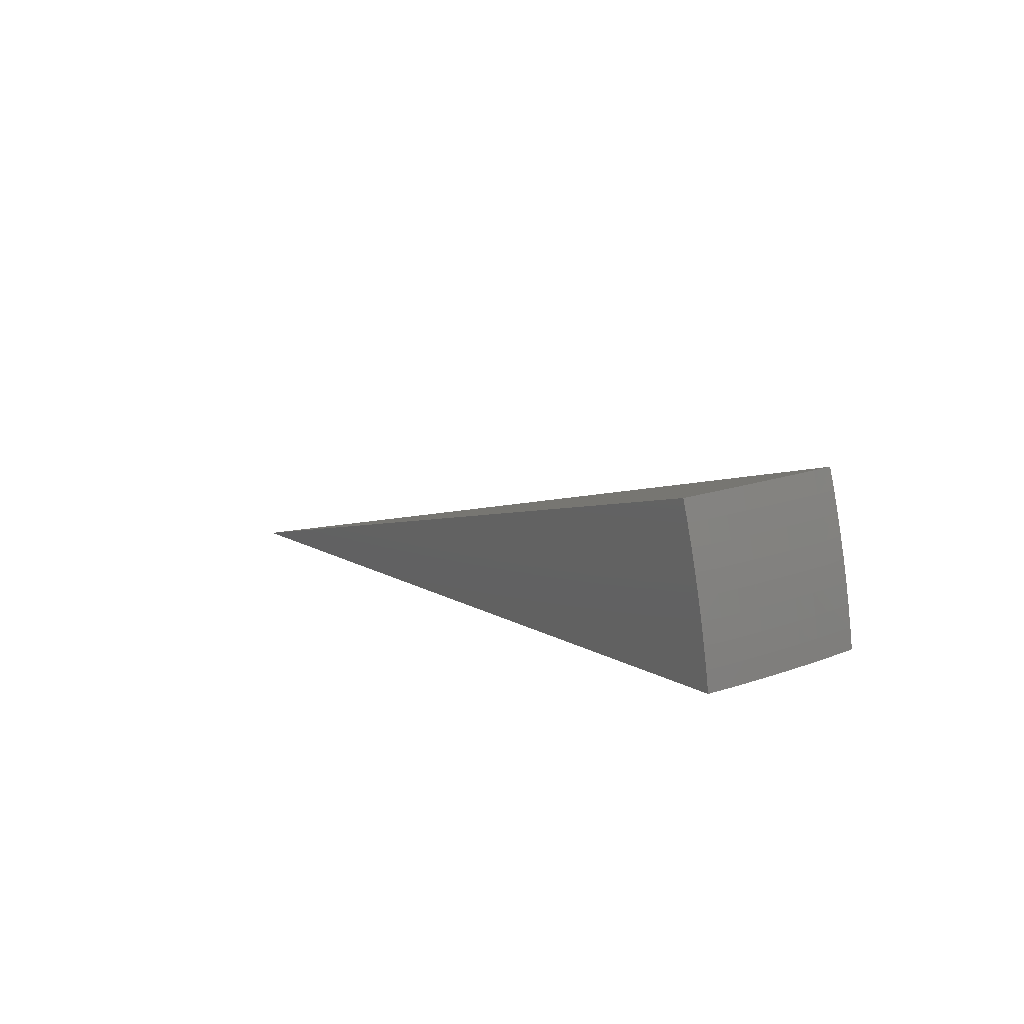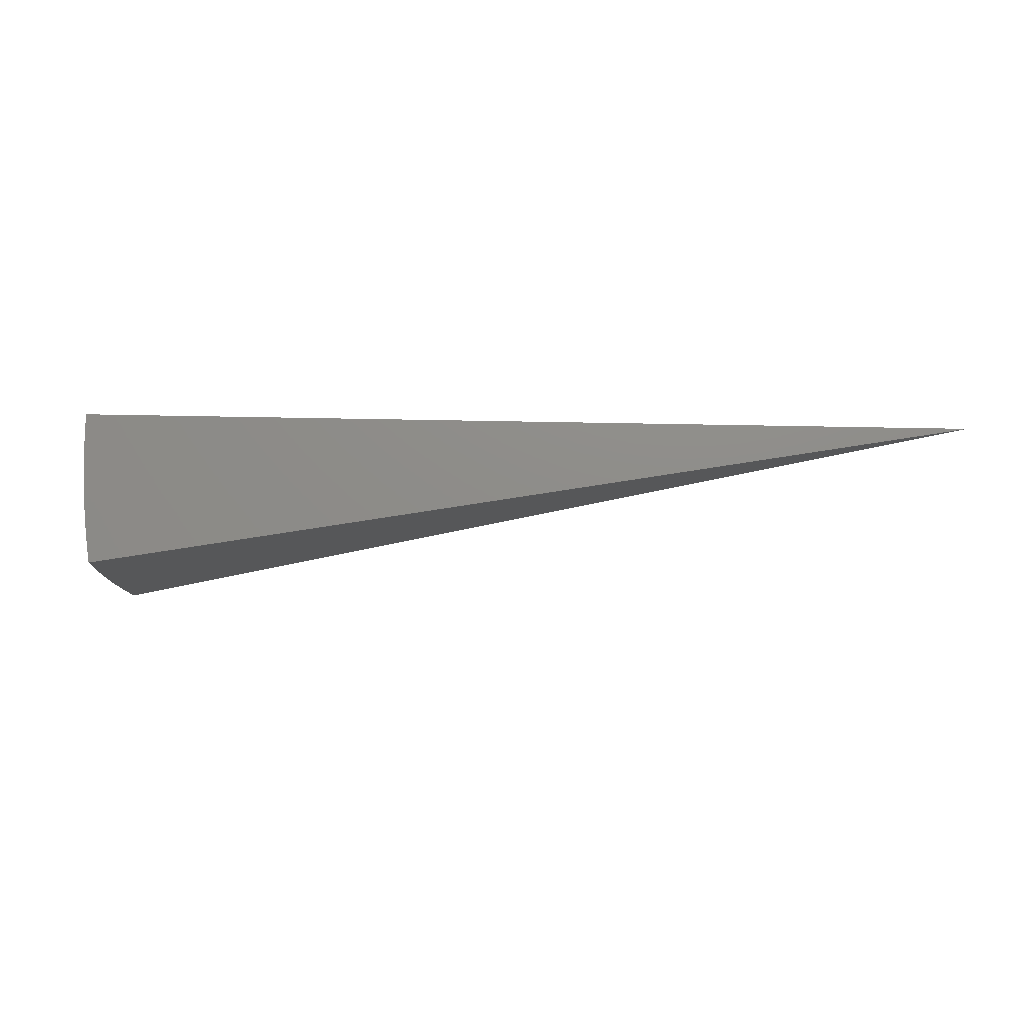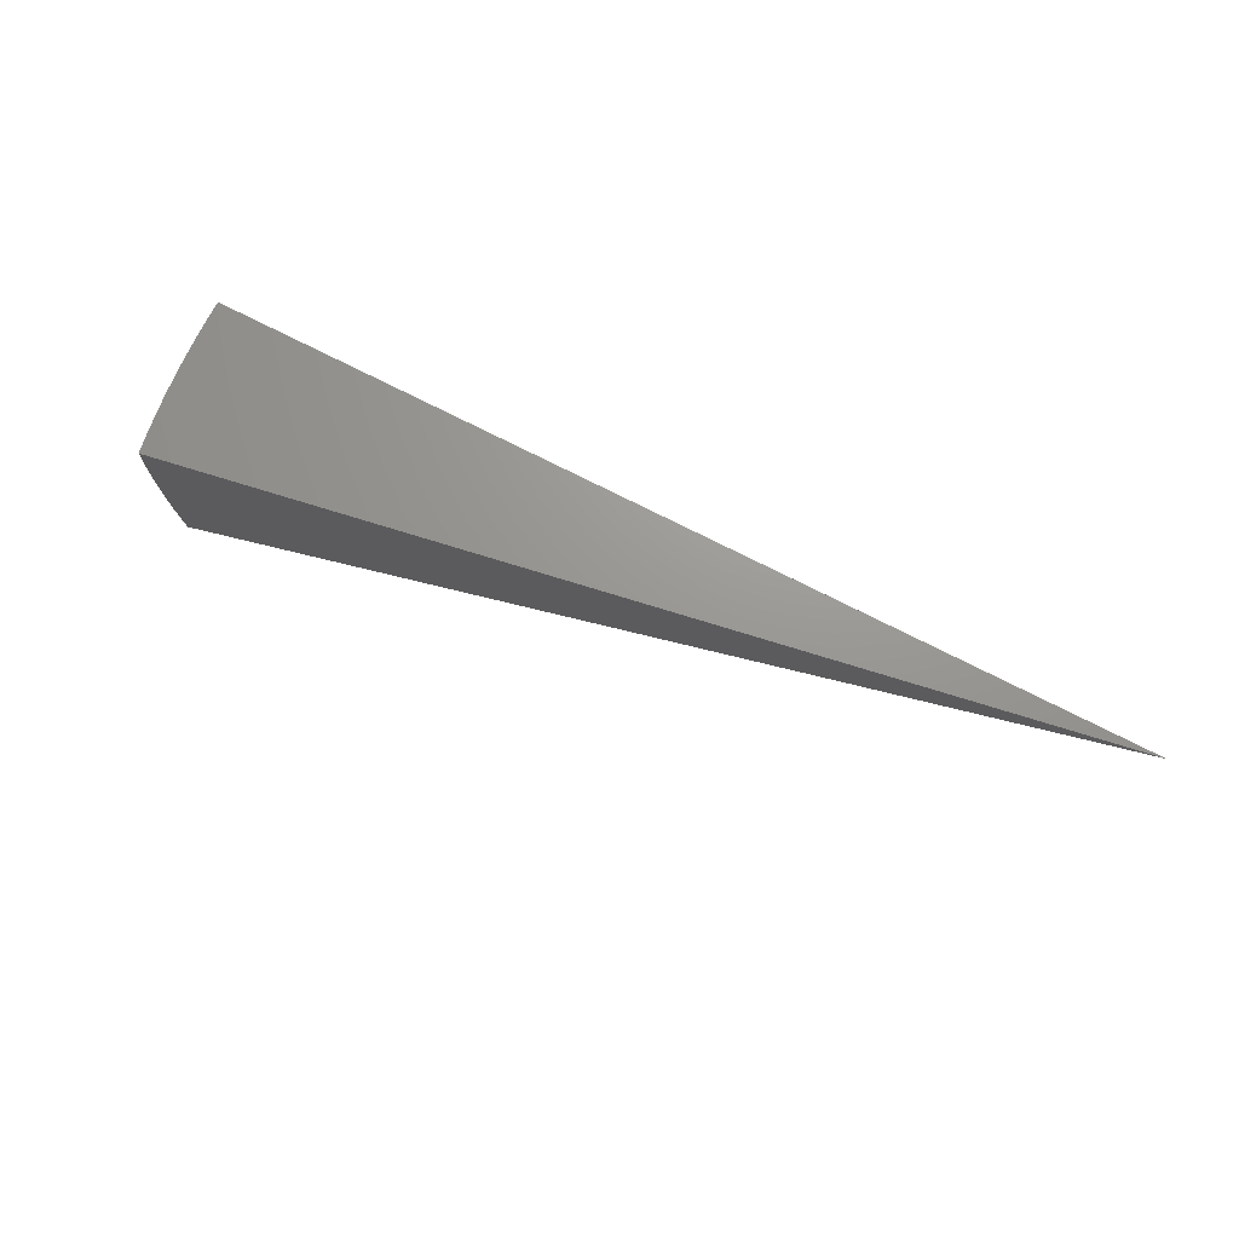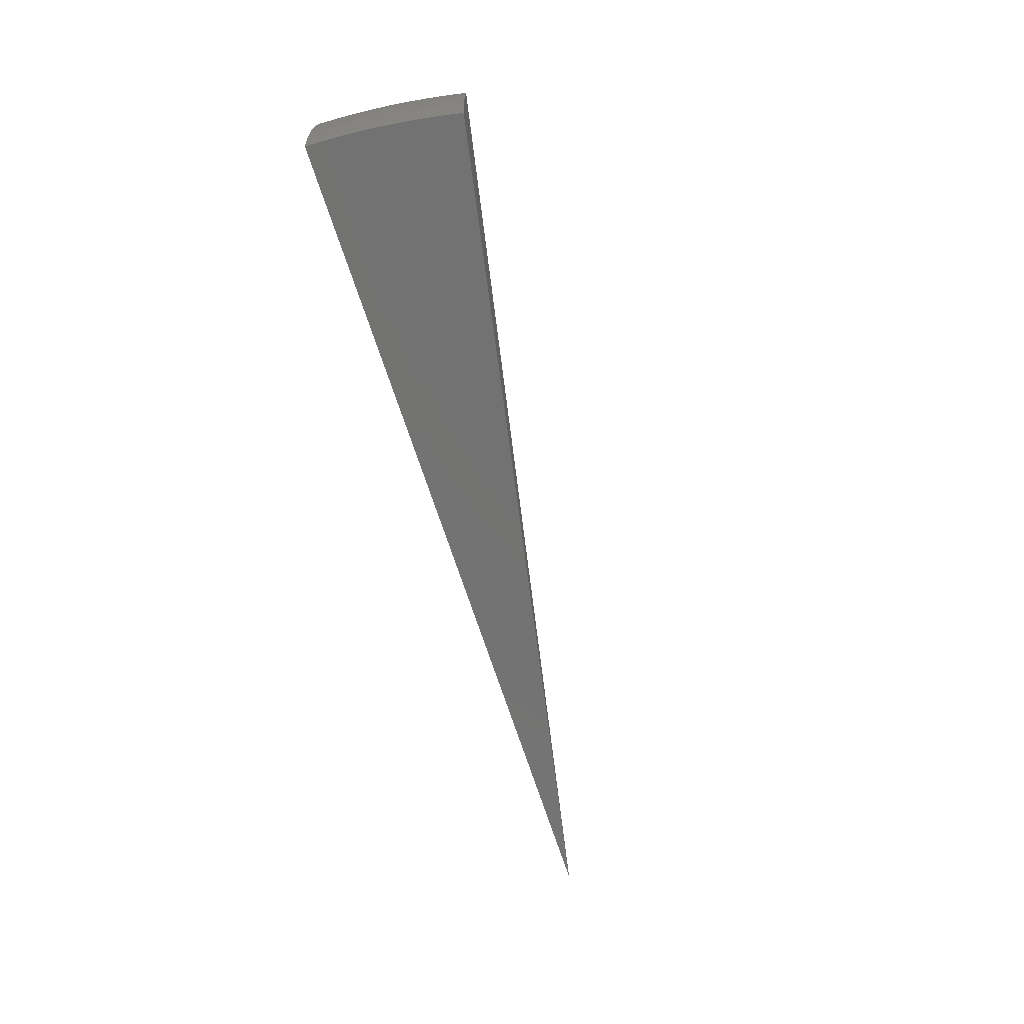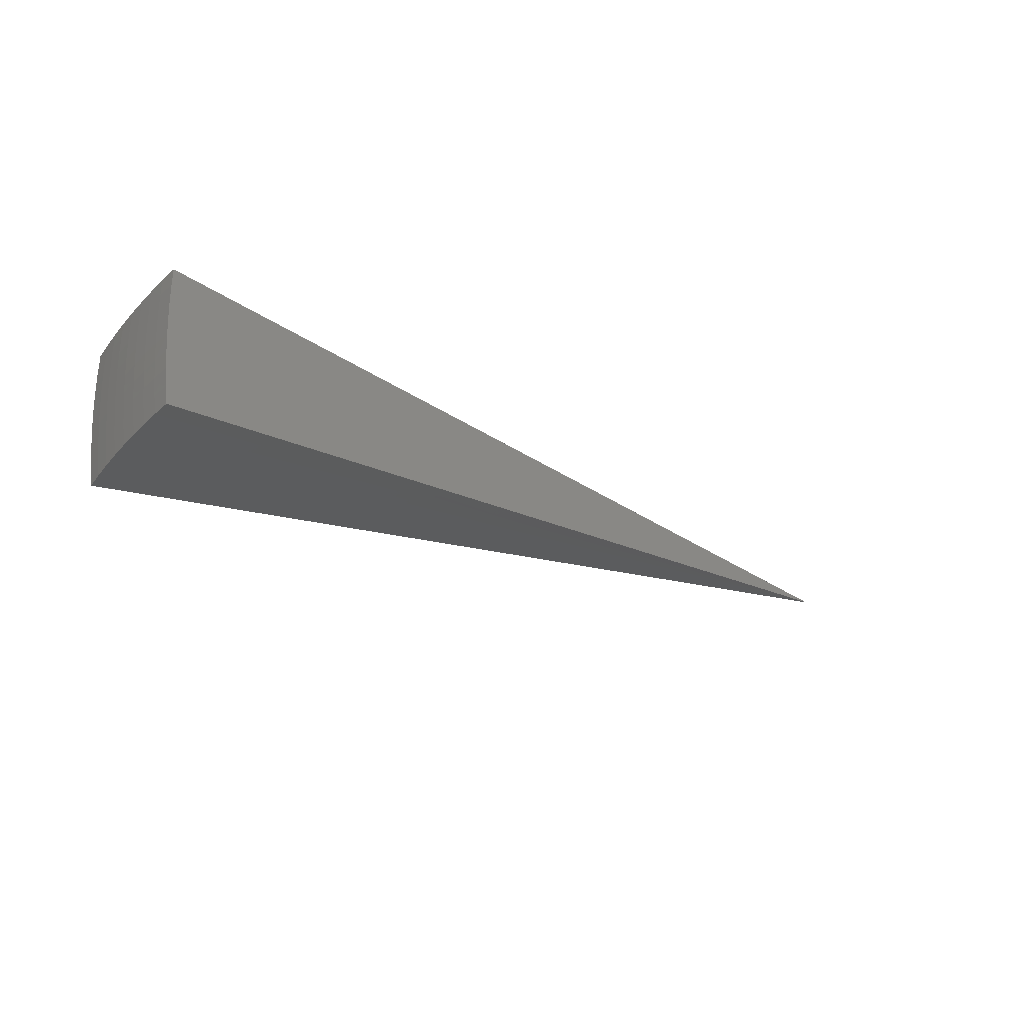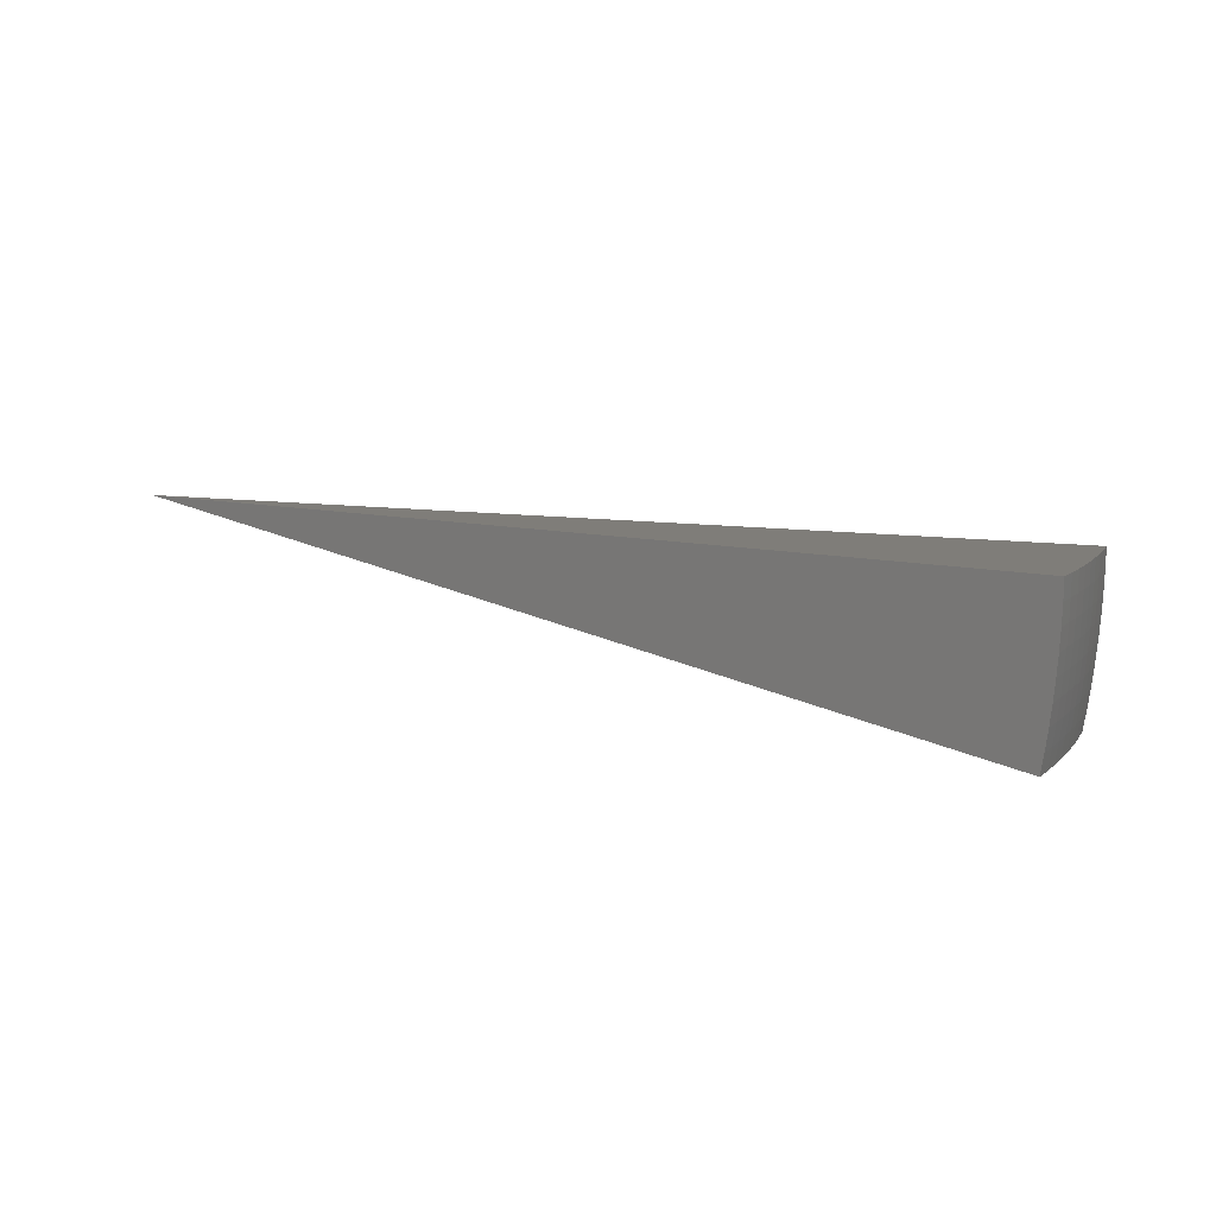
<metadata>
{"format":"stl","ext":"stl","renderer":"f3d","projection":"perspective","resolution":1024,"background":"white","views":[{"elev":20.2,"azim":59.9,"up":"+Y"},{"elev":74.4,"azim":-169.0,"up":"+Z"},{"elev":70.2,"azim":-142.4,"up":"+Z"},{"elev":-74.4,"azim":117.3,"up":"+Z"},{"elev":-35.3,"azim":159.1,"up":"+Z"},{"elev":10.8,"azim":40.2,"up":"+Z"}]}
</metadata>
<code>
# stl→obj: 86 verts, 168 faces
v 10.23 3.724 -1.92
v 0 0 0
v 10.27 3.736 -1.682
v 10.3 3.747 -1.443
v 10.32 3.757 -1.204
v 10.34 3.764 -0.964
v 10.36 3.77 -0.7235
v 10.37 3.774 -0.4825
v 10.38 3.777 -0.2412
v 10.38 3.778 -8.327e-16
v 10.74 1.894 -1.924
v 10.7 2.128 -1.923
v 10.78 1.901 -1.685
v 10.74 2.13 -1.679
v 10.81 1.906 -1.446
v 10.77 2.136 -1.435
v 10.84 1.911 -1.206
v 10.79 2.142 -1.192
v 10.86 1.915 -0.9659
v 10.82 2.146 -0.9503
v 10.88 1.918 -0.7249
v 10.83 2.149 -0.7102
v 10.89 1.92 -0.4835
v 10.84 2.151 -0.4717
v 10.9 1.921 -0.2417
v 10.85 2.153 -0.2349
v 10.9 1.922 -2.776e-16
v 10.85 2.159 3.883e-16
v 10.8 2.385 -0.2349
v 10.8 2.394 1.238e-15
v 10.74 2.617 -0.2349
v 10.74 2.628 2.076e-15
v 10.68 2.849 -0.2349
v 10.68 2.861 2.429e-15
v 10.61 3.082 -0.2349
v 10.61 3.093 2.025e-15
v 10.54 3.314 -0.2349
v 10.54 3.323 1.193e-15
v 10.46 3.546 -0.2349
v 10.46 3.551 3.714e-16
v 10.45 3.543 -0.4717
v 10.44 3.54 -0.7102
v 10.43 3.534 -0.9503
v 10.41 3.527 -1.192
v 10.38 3.518 -1.435
v 10.35 3.508 -1.679
v 10.31 3.501 -1.92
v 10.69 2.359 -1.679
v 10.65 2.36 -1.923
v 10.63 2.589 -1.679
v 10.59 2.591 -1.922
v 10.57 2.819 -1.679
v 10.53 2.821 -1.922
v 10.5 3.049 -1.679
v 10.46 3.049 -1.921
v 10.43 3.279 -1.679
v 10.39 3.276 -1.921
v 10.72 2.366 -1.435
v 10.66 2.597 -1.435
v 10.6 2.827 -1.435
v 10.53 3.058 -1.435
v 10.46 3.288 -1.435
v 10.74 2.372 -1.192
v 10.69 2.603 -1.192
v 10.63 2.834 -1.192
v 10.56 3.066 -1.192
v 10.49 3.297 -1.192
v 10.77 2.377 -0.9503
v 10.71 2.609 -0.9503
v 10.65 2.84 -0.9503
v 10.58 3.072 -0.9503
v 10.51 3.303 -0.9503
v 10.78 2.381 -0.7102
v 10.73 2.613 -0.7102
v 10.66 2.845 -0.7102
v 10.6 3.076 -0.7102
v 10.52 3.308 -0.7102
v 10.79 2.383 -0.4717
v 10.74 2.615 -0.4717
v 10.68 2.848 -0.4717
v 10.61 3.08 -0.4717
v 10.53 3.312 -0.4717
v 5.188 1.686 -0.9618
v 5.243 1.503 -0.9618
v 5.293 1.32 -0.9618
v 5.335 1.134 -0.9618
f 1 2 3
f 3 2 4
f 4 2 5
f 5 2 6
f 6 2 7
f 7 2 8
f 8 2 9
f 9 2 10
f 11 12 13
f 13 12 14
f 13 14 15
f 15 14 16
f 15 16 17
f 17 16 18
f 17 18 19
f 19 18 20
f 19 20 21
f 21 20 22
f 21 22 23
f 23 22 24
f 23 24 25
f 25 24 26
f 25 26 27
f 27 26 28
f 28 26 29
f 28 29 30
f 30 29 31
f 30 31 32
f 32 31 33
f 32 33 34
f 34 33 35
f 34 35 36
f 36 35 37
f 36 37 38
f 38 37 39
f 38 39 40
f 40 39 10
f 10 39 9
f 9 39 41
f 9 41 8
f 8 41 42
f 8 42 7
f 7 42 43
f 7 43 6
f 6 43 44
f 6 44 5
f 5 44 45
f 5 45 4
f 4 45 46
f 4 46 3
f 3 46 47
f 3 47 1
f 14 12 48
f 48 12 49
f 48 49 50
f 50 49 51
f 50 51 52
f 52 51 53
f 52 53 54
f 54 53 55
f 54 55 56
f 56 55 57
f 56 57 46
f 46 57 47
f 16 14 58
f 58 14 48
f 58 48 59
f 59 48 50
f 59 50 60
f 60 50 52
f 60 52 61
f 61 52 54
f 61 54 62
f 62 54 56
f 62 56 45
f 45 56 46
f 18 16 63
f 63 16 58
f 63 58 64
f 64 58 59
f 64 59 65
f 65 59 60
f 65 60 66
f 66 60 61
f 66 61 67
f 67 61 62
f 67 62 44
f 44 62 45
f 20 18 68
f 68 18 63
f 68 63 69
f 69 63 64
f 69 64 70
f 70 64 65
f 70 65 71
f 71 65 66
f 71 66 72
f 72 66 67
f 72 67 43
f 43 67 44
f 22 20 73
f 73 20 68
f 73 68 74
f 74 68 69
f 74 69 75
f 75 69 70
f 75 70 76
f 76 70 71
f 76 71 77
f 77 71 72
f 77 72 42
f 42 72 43
f 29 26 24
f 24 22 78
f 78 22 73
f 78 73 79
f 79 73 74
f 79 74 80
f 80 74 75
f 80 75 81
f 81 75 76
f 81 76 82
f 82 76 77
f 82 77 41
f 41 77 42
f 31 29 78
f 78 29 24
f 31 78 79
f 33 31 79
f 33 79 80
f 35 33 80
f 35 80 81
f 37 35 81
f 37 81 82
f 39 37 82
f 39 82 41
f 11 13 2
f 2 13 15
f 2 15 17
f 17 19 2
f 2 19 21
f 2 21 23
f 23 25 2
f 2 25 27
f 27 28 2
f 2 28 30
f 2 30 32
f 32 34 2
f 2 34 36
f 2 36 38
f 38 40 2
f 2 40 10
f 2 1 83
f 83 1 47
f 83 47 57
f 83 57 84
f 84 57 55
f 84 55 53
f 84 53 85
f 85 53 51
f 85 51 49
f 85 49 86
f 86 49 12
f 86 12 11
f 11 2 86
f 86 2 85
f 85 2 84
f 84 2 83

</code>
